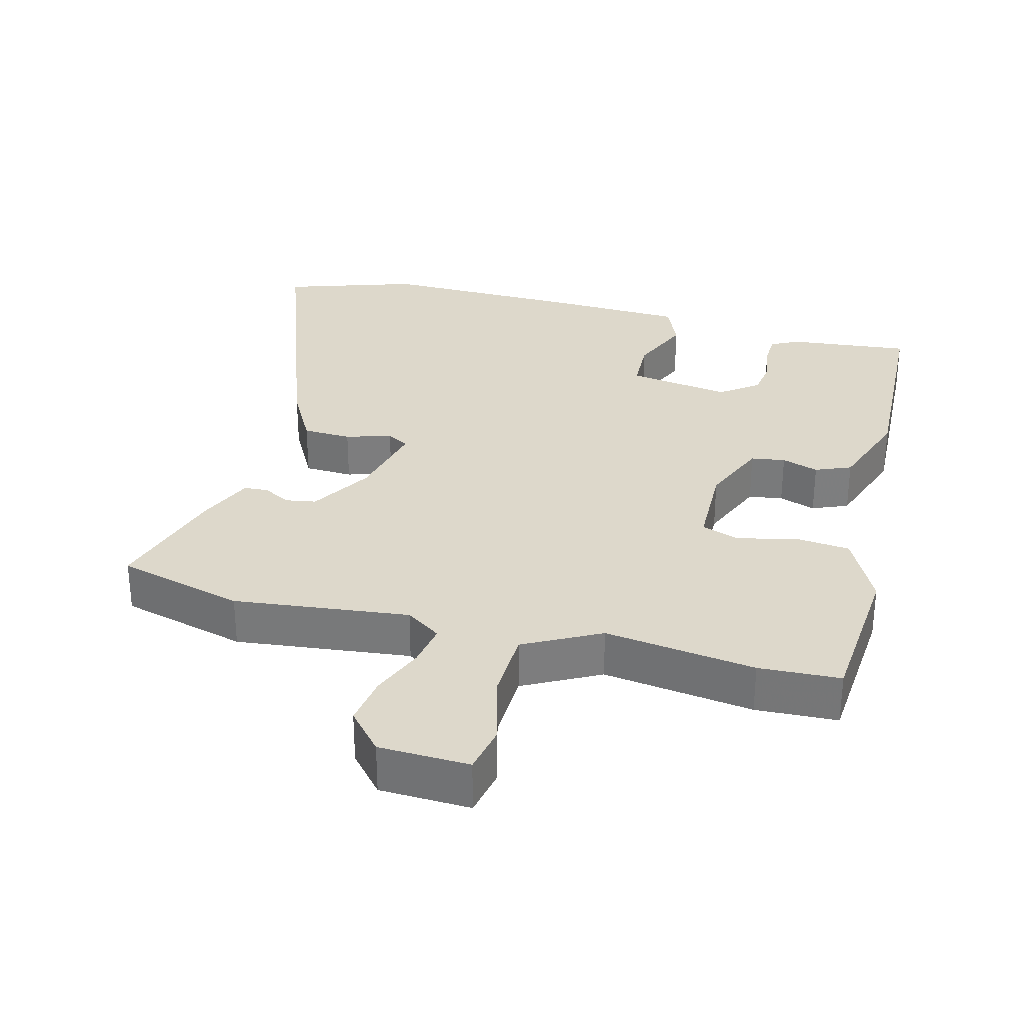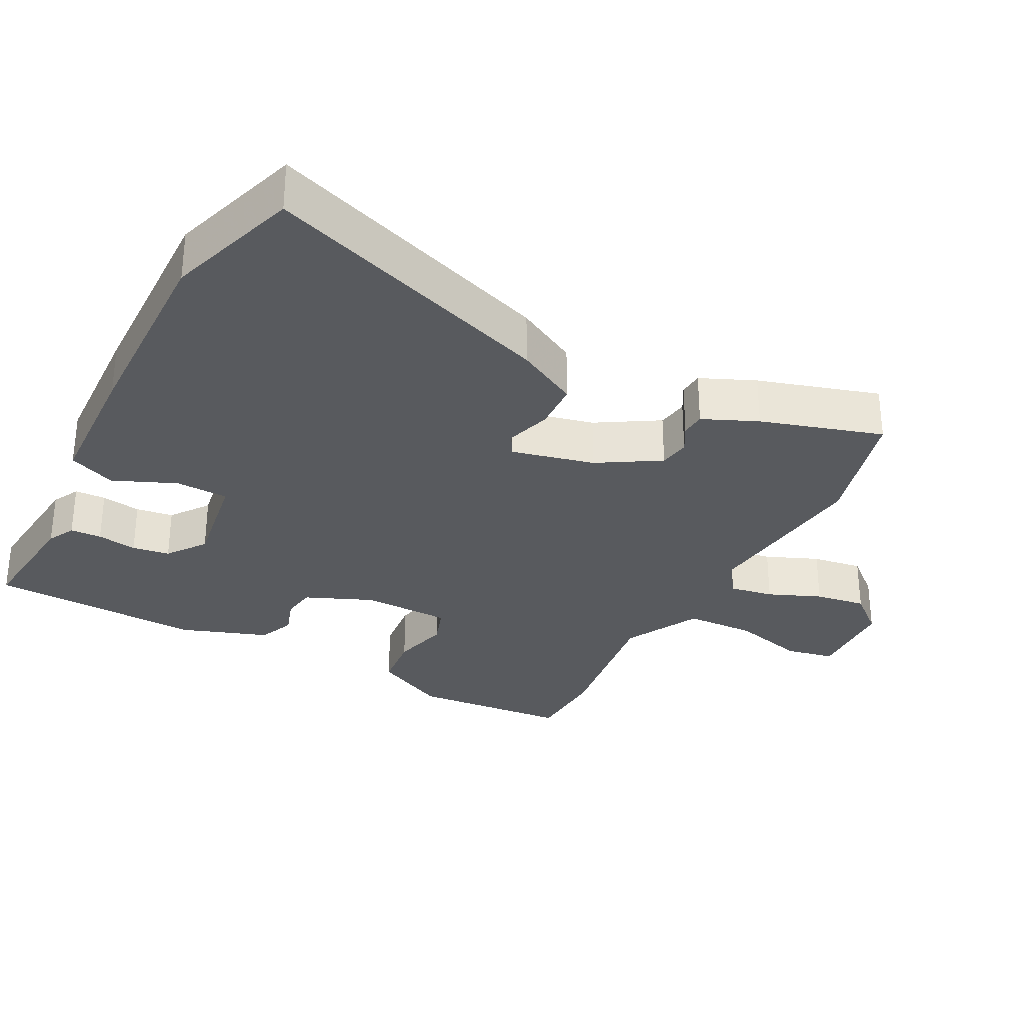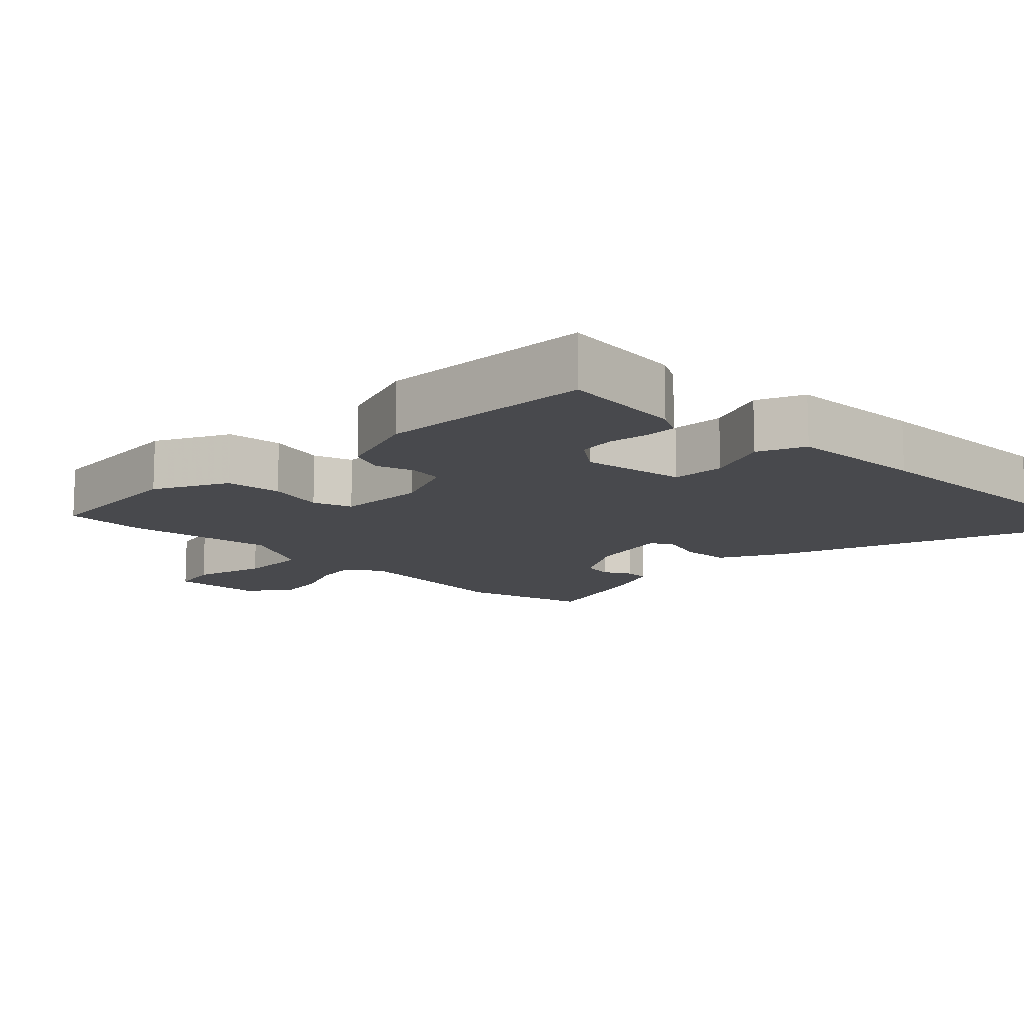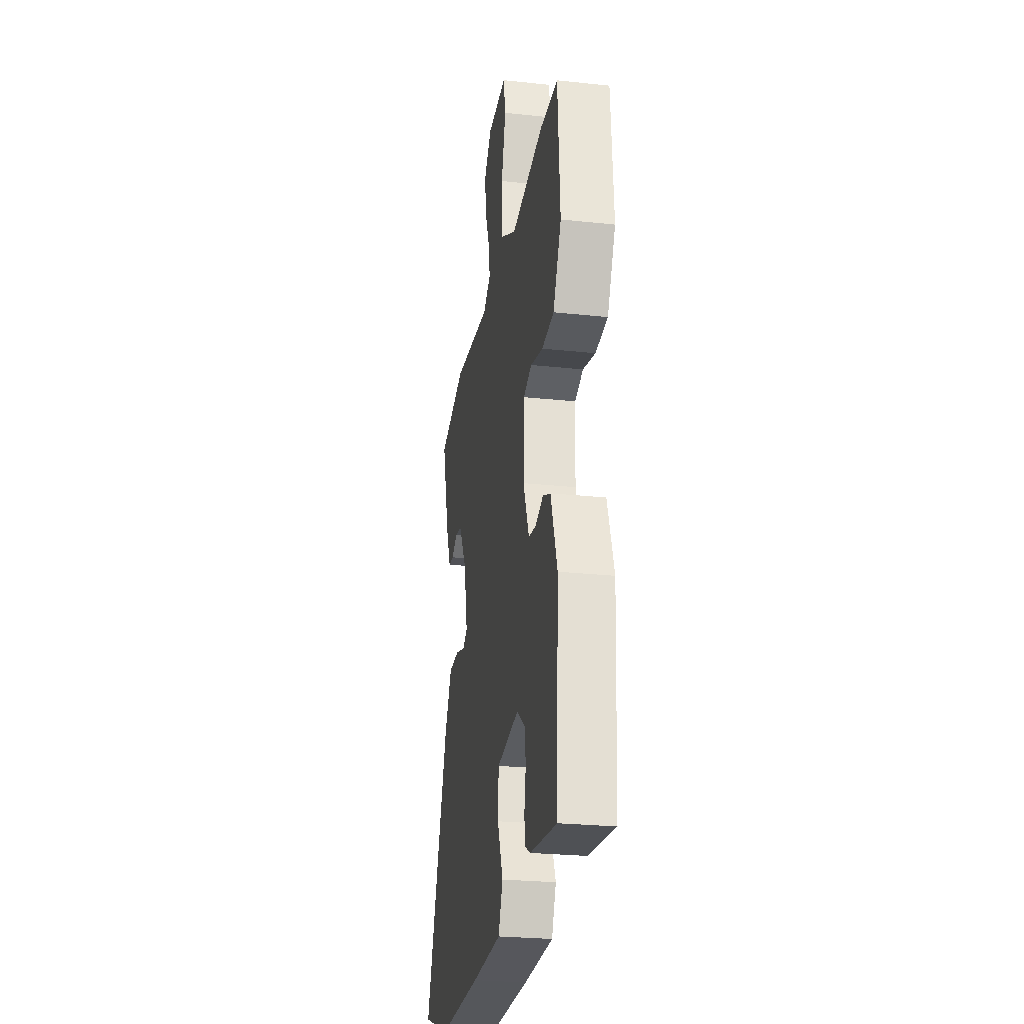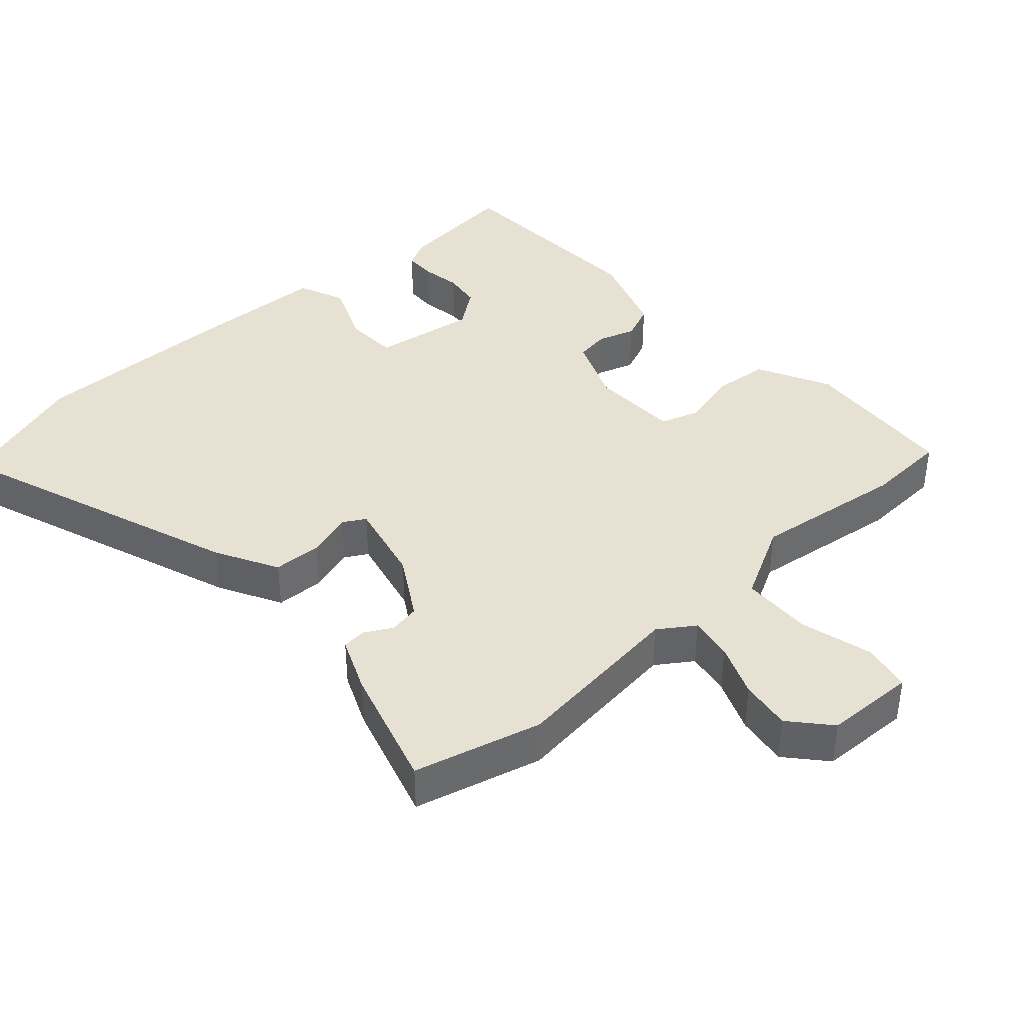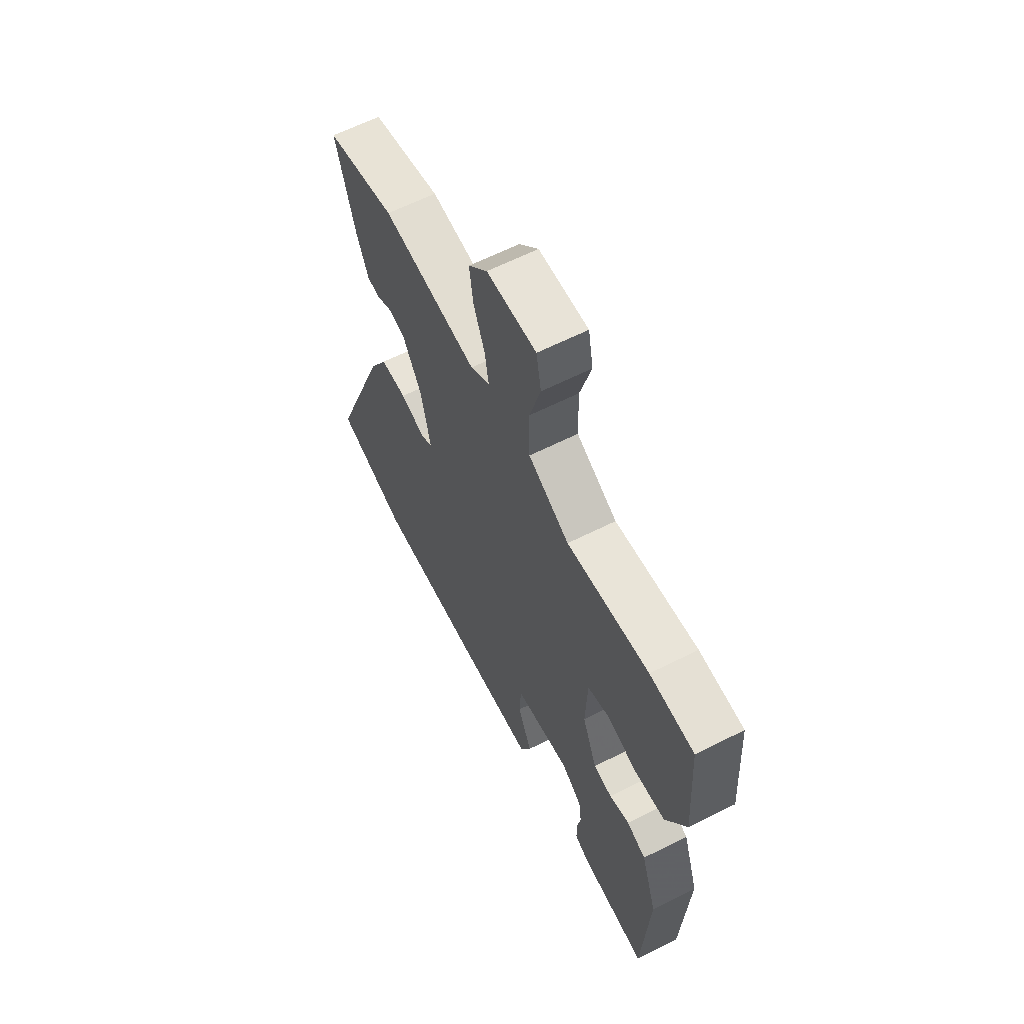
<metadata>
{"format":"obj","ext":"obj","renderer":"f3d","projection":"perspective","resolution":1024,"background":"white","views":[{"elev":31.1,"azim":15.4,"up":"+Y"},{"elev":-30.9,"azim":-116.7,"up":"+Y"},{"elev":-12.5,"azim":136.1,"up":"+Y"},{"elev":-26.2,"azim":80.4,"up":"+Z"},{"elev":39.6,"azim":-41.5,"up":"+Y"},{"elev":62.8,"azim":63.0,"up":"+Z"}]}
</metadata>
<code>
v -0.525 0.07 0.494
v -0.342 0.07 0.54
v -0.091 0.07 0.508
v -0.04 0.07 0.542
v -0.05 0.07 0.605
v -0.08 0.07 0.681
v -0.09 0.07 0.754
v -0.04 0.07 0.81
v 0.09 0.07 0.813
v 0.103 0.07 0.743
v 0.074 0.07 0.639
v 0.076 0.07 0.538
v 0.184 0.07 0.479
v 0.401 0.07 0.506
v 0.518 0.07 0.499
v 0.533 0.07 0.273
v 0.479 0.07 0.169
v 0.399 0.07 0.162
v 0.317 0.07 0.184
v 0.261 0.07 0.166
v 0.256 0.07 0.039
v 0.295 0.07 -0.058
v 0.344 0.07 -0.066
v 0.397 0.07 -0.049
v 0.448 0.07 -0.071
v 0.49 0.07 -0.196
v 0.473 0.07 -0.503
v 0.297 0.07 -0.482
v 0.258 0.07 -0.461
v 0.257 0.07 -0.416
v 0.267 0.07 -0.359
v 0.26 0.07 -0.305
v 0.206 0.07 -0.264
v 0.058 0.07 -0.285
v 0.054 0.07 -0.361
v 0.091 0.07 -0.452
v 0.062 0.07 -0.519
v -0.137 0.07 -0.524
v -0.427 0.07 -0.525
v -0.617 0.07 -0.46
v -0.462 0.07 -0.045
v -0.413 0.07 0.043
v -0.343 0.07 0.045
v -0.278 0.07 0.024
v -0.246 0.07 0.042
v -0.272 0.07 0.161
v -0.324 0.07 0.25
v -0.368 0.07 0.258
v -0.407 0.07 0.237
v -0.442 0.07 0.24
v -0.475 0.07 0.319
v -0.525 0 0.494
v -0.342 0 0.54
v -0.091 0 0.508
v -0.04 0 0.542
v -0.05 0 0.605
v -0.08 0 0.681
v -0.09 0 0.754
v -0.04 0 0.81
v 0.09 0 0.813
v 0.103 0 0.743
v 0.074 0 0.639
v 0.076 0 0.538
v 0.184 0 0.479
v 0.401 0 0.506
v 0.518 0 0.499
v 0.533 0 0.273
v 0.479 0 0.169
v 0.399 0 0.162
v 0.317 0 0.184
v 0.261 0 0.166
v 0.256 0 0.039
v 0.295 0 -0.058
v 0.344 0 -0.066
v 0.397 0 -0.049
v 0.448 0 -0.071
v 0.49 0 -0.196
v 0.473 0 -0.503
v 0.297 0 -0.482
v 0.258 0 -0.461
v 0.257 0 -0.416
v 0.267 0 -0.359
v 0.26 0 -0.305
v 0.206 0 -0.264
v 0.058 0 -0.285
v 0.054 0 -0.361
v 0.091 0 -0.452
v 0.062 0 -0.519
v -0.137 0 -0.524
v -0.427 0 -0.525
v -0.617 0 -0.46
v -0.462 0 -0.045
v -0.413 0 0.043
v -0.343 0 0.045
v -0.278 0 0.024
v -0.246 0 0.042
v -0.272 0 0.161
v -0.324 0 0.25
v -0.368 0 0.258
v -0.407 0 0.237
v -0.442 0 0.24
v -0.475 0 0.319
f 1 2 3
f 51 1 3
f 50 51 3
f 49 50 3
f 48 49 3
f 47 48 3 4
f 46 47 4
f 45 46 4
f 42 43 44
f 41 42 44
f 40 41 44
f 39 40 44
f 38 39 44
f 37 38 44
f 36 37 44
f 35 36 44
f 34 35 44 45
f 33 34 45 4
f 29 30 31
f 28 29 31
f 27 28 31
f 26 27 31
f 25 26 31
f 24 25 31
f 23 24 31
f 22 23 31 32
f 33 4 5
f 32 33 5
f 22 32 5
f 21 22 5
f 17 18 19
f 16 17 19
f 15 16 19
f 14 15 19
f 13 14 19
f 12 13 19 20
f 9 10 11
f 8 9 11
f 7 8 11
f 6 7 11
f 5 6 11
f 5 11 12
f 5 12 20 21
f 54 53 52
f 54 52 102
f 54 102 101
f 54 101 100
f 54 100 99
f 55 54 99 98
f 55 98 97
f 55 97 96
f 95 94 93
f 95 93 92
f 95 92 91
f 95 91 90
f 95 90 89
f 95 89 88
f 95 88 87
f 95 87 86
f 96 95 86 85
f 55 96 85 84
f 82 81 80
f 82 80 79
f 82 79 78
f 82 78 77
f 82 77 76
f 82 76 75
f 82 75 74
f 83 82 74 73
f 56 55 84
f 56 84 83
f 56 83 73
f 56 73 72
f 70 69 68
f 70 68 67
f 70 67 66
f 70 66 65
f 70 65 64
f 71 70 64 63
f 62 61 60
f 62 60 59
f 62 59 58
f 62 58 57
f 62 57 56
f 63 62 56
f 72 71 63 56
f 1 52 53 2
f 2 53 54 3
f 3 54 55 4
f 4 55 56 5
f 5 56 57 6
f 6 57 58 7
f 7 58 59 8
f 8 59 60 9
f 9 60 61 10
f 10 61 62 11
f 11 62 63 12
f 12 63 64 13
f 13 64 65 14
f 14 65 66 15
f 15 66 67 16
f 16 67 68 17
f 17 68 69 18
f 18 69 70 19
f 19 70 71 20
f 20 71 72 21
f 21 72 73 22
f 22 73 74 23
f 23 74 75 24
f 24 75 76 25
f 25 76 77 26
f 26 77 78 27
f 27 78 79 28
f 28 79 80 29
f 29 80 81 30
f 30 81 82 31
f 31 82 83 32
f 32 83 84 33
f 33 84 85 34
f 34 85 86 35
f 35 86 87 36
f 36 87 88 37
f 37 88 89 38
f 38 89 90 39
f 39 90 91 40
f 40 91 92 41
f 41 92 93 42
f 42 93 94 43
f 43 94 95 44
f 44 95 96 45
f 45 96 97 46
f 46 97 98 47
f 47 98 99 48
f 48 99 100 49
f 49 100 101 50
f 50 101 102 51
f 51 102 52 1

</code>
